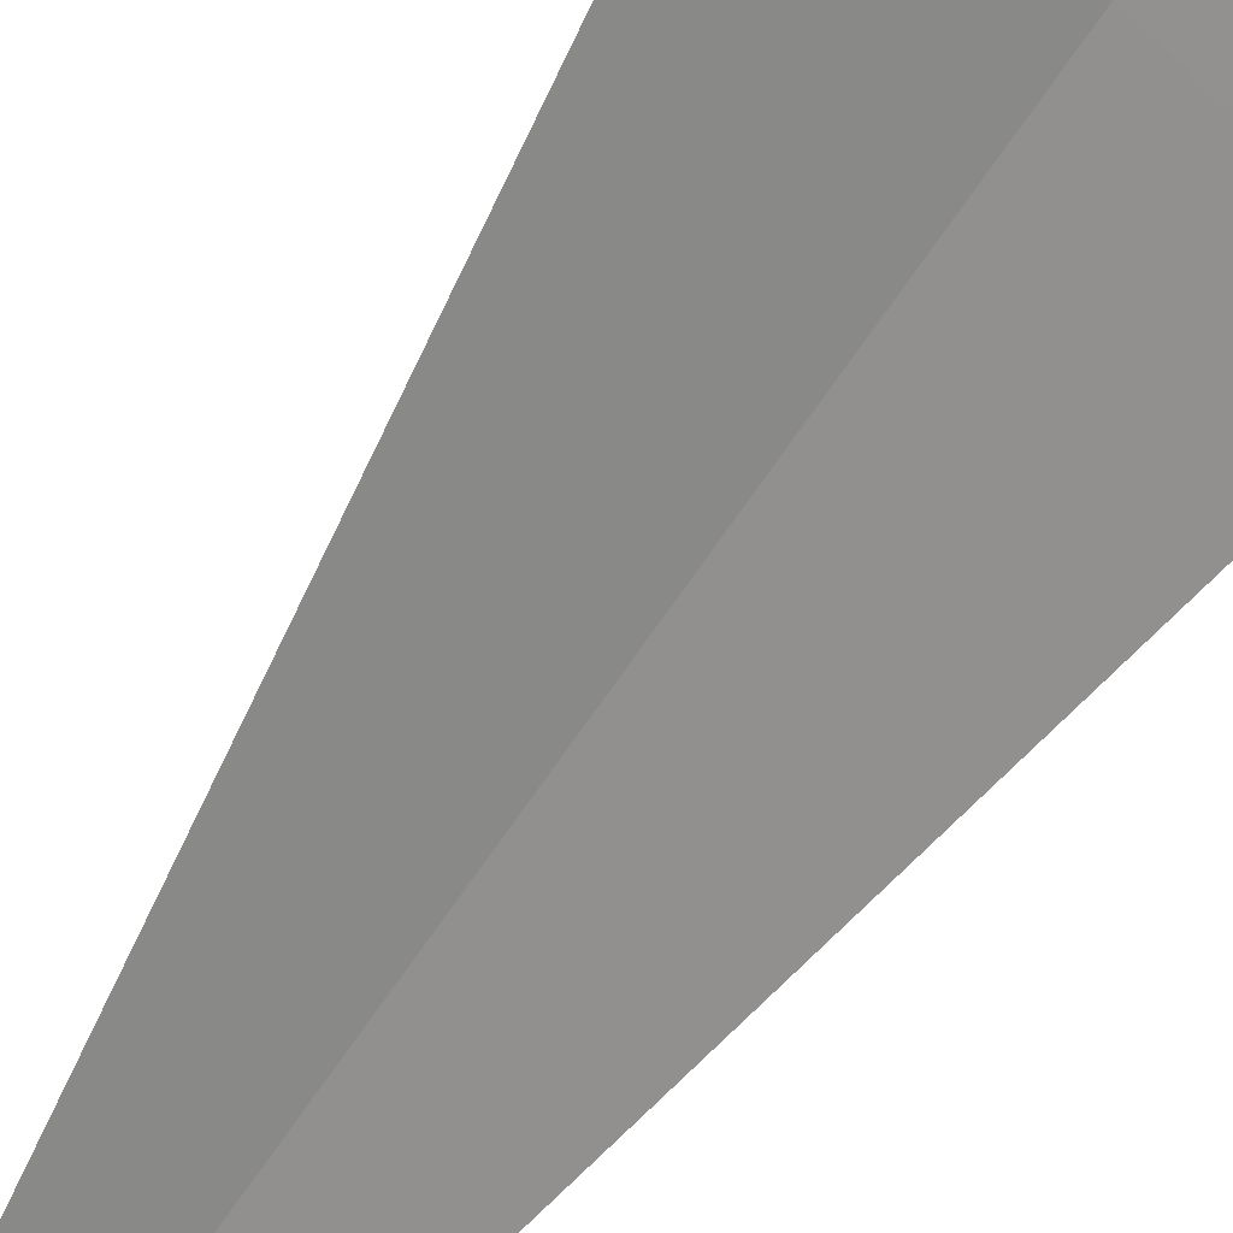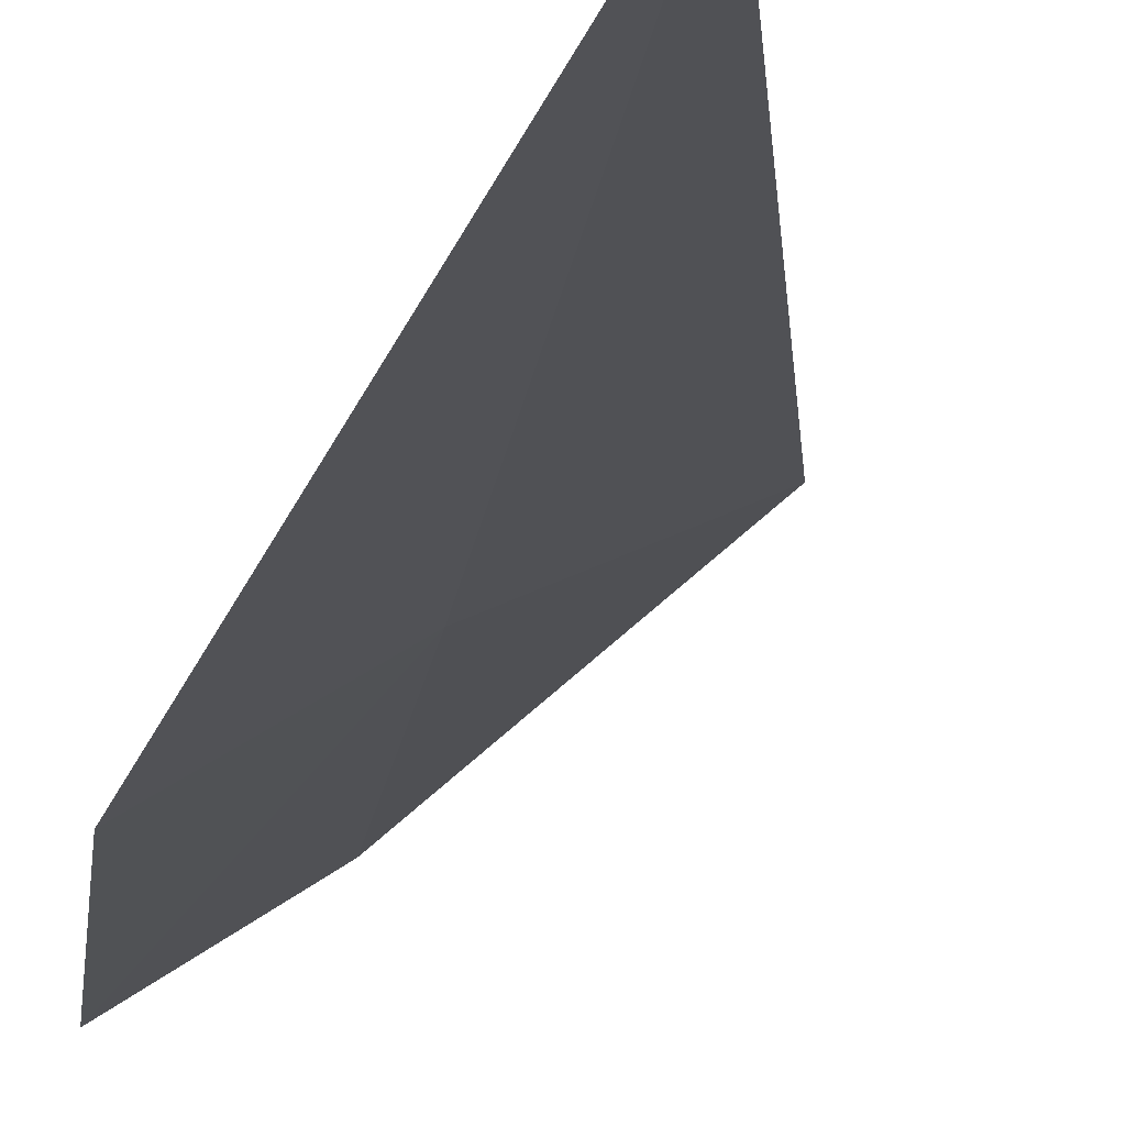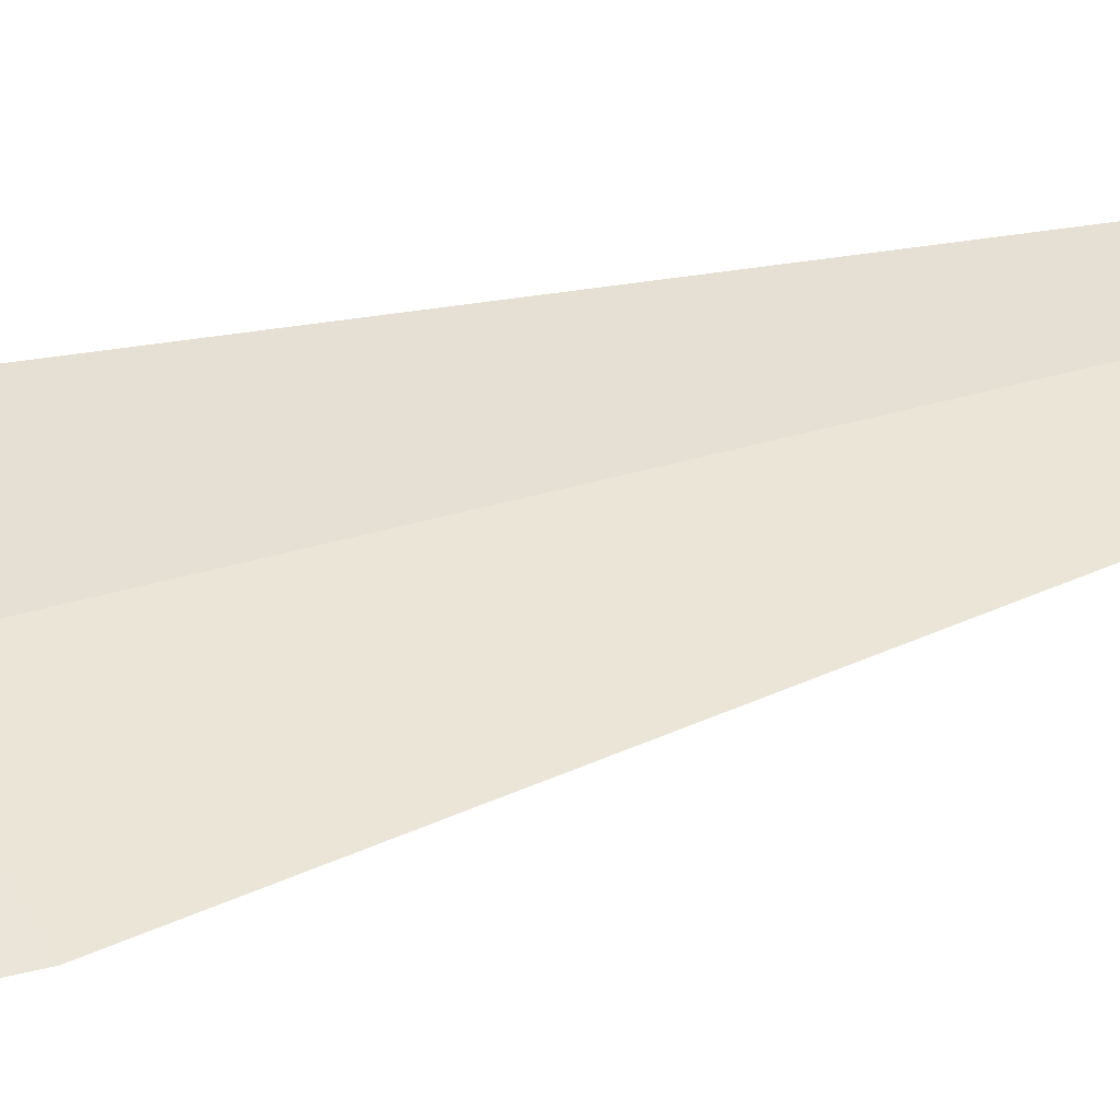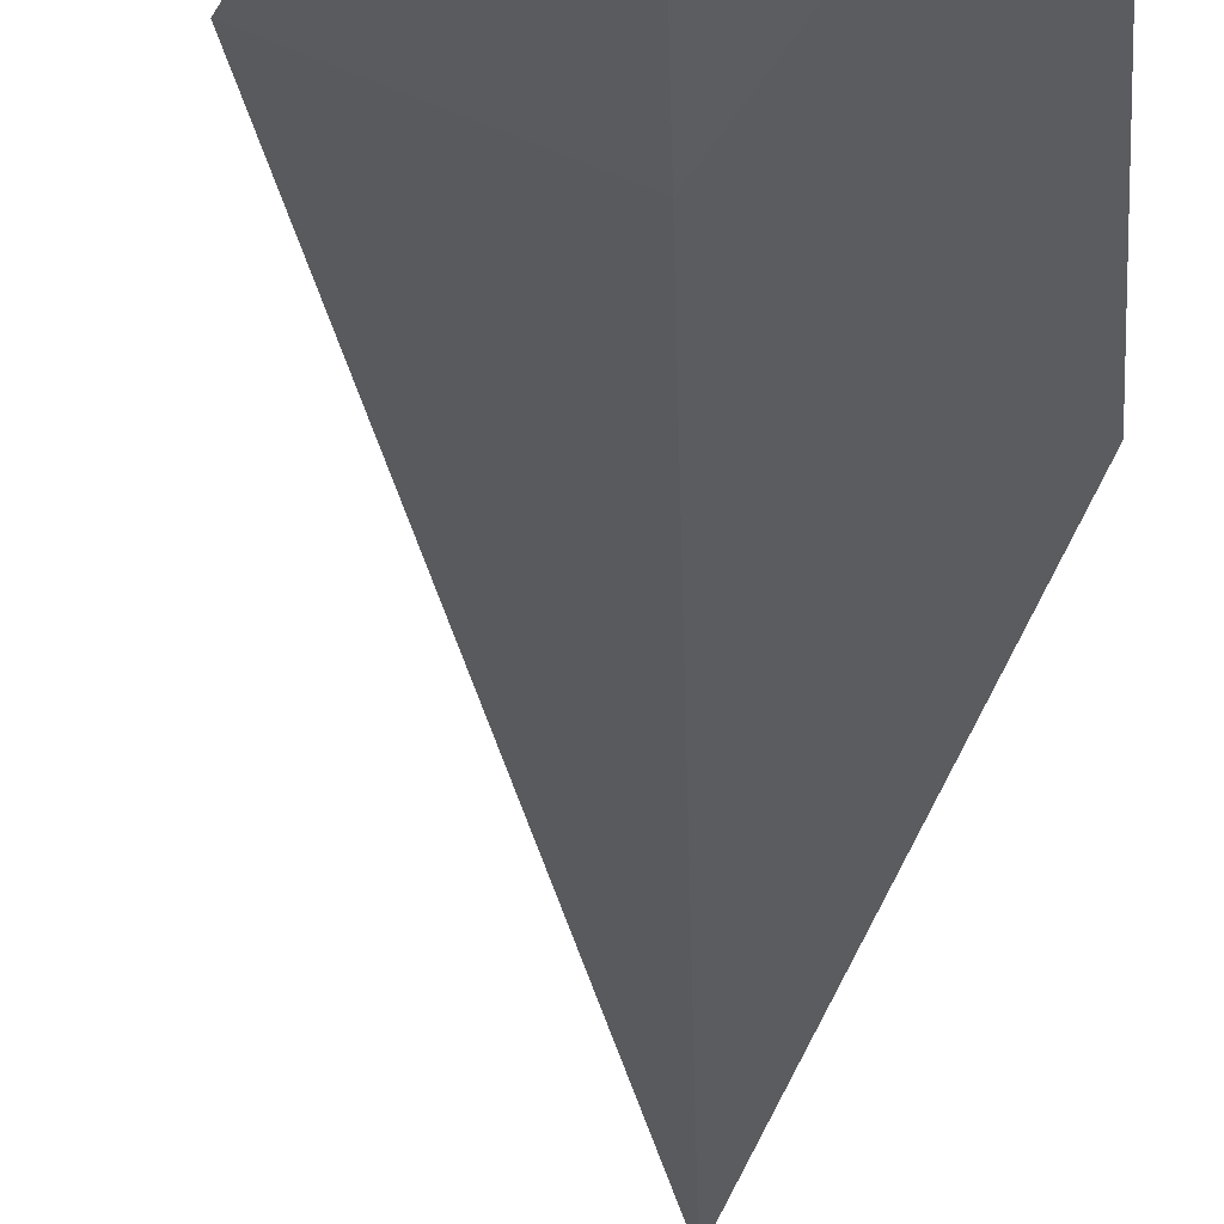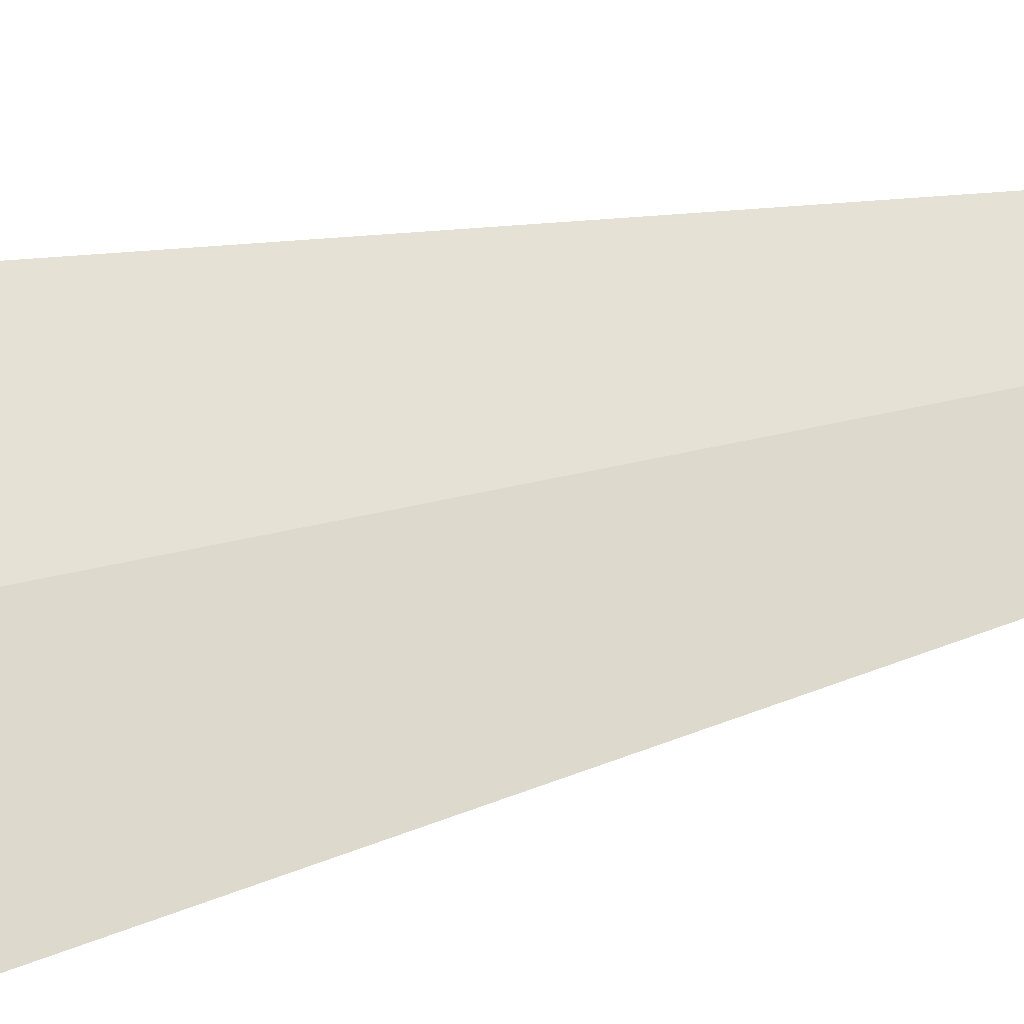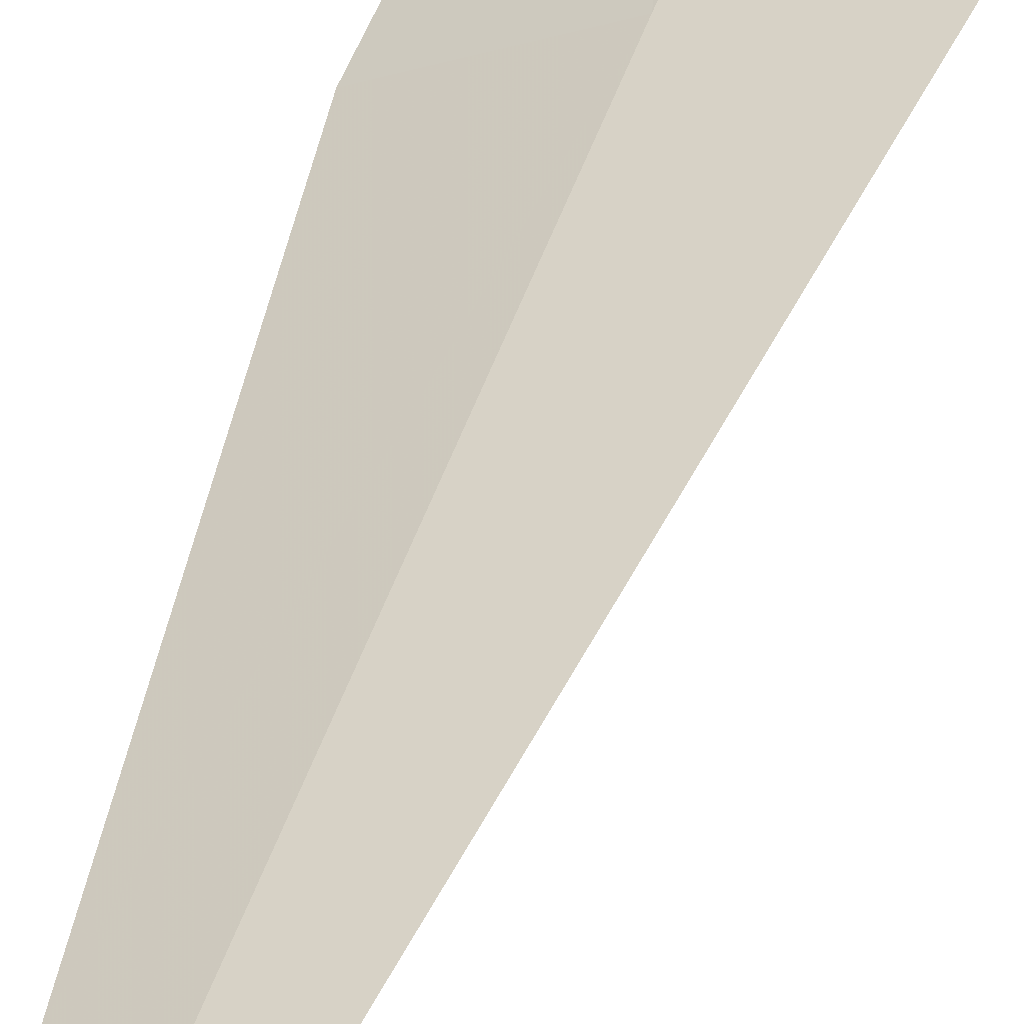
<metadata>
{"format":"obj","ext":"obj","renderer":"f3d","projection":"perspective","resolution":1024,"background":"white","views":[{"elev":-61.8,"azim":-34.9,"up":"+Y"},{"elev":-5.9,"azim":170.9,"up":"+Y"},{"elev":13.7,"azim":60.5,"up":"+Y"},{"elev":-27.4,"azim":-3.3,"up":"+Y"},{"elev":40.4,"azim":76.3,"up":"+Y"},{"elev":50.8,"azim":-167.0,"up":"+Y"}]}
</metadata>
<code>
v 26.21 35.27 132.4
v 26.54 34.77 134.5
v 26.05 35.07 134.5
v 26.74 34.96 132.4
v 25.65 35.5 132.4
v 26.52 35.75 128.2
f 1 3 2
f 1 2 4
f 1 5 3
f 1 6 5
f 1 4 6

</code>
